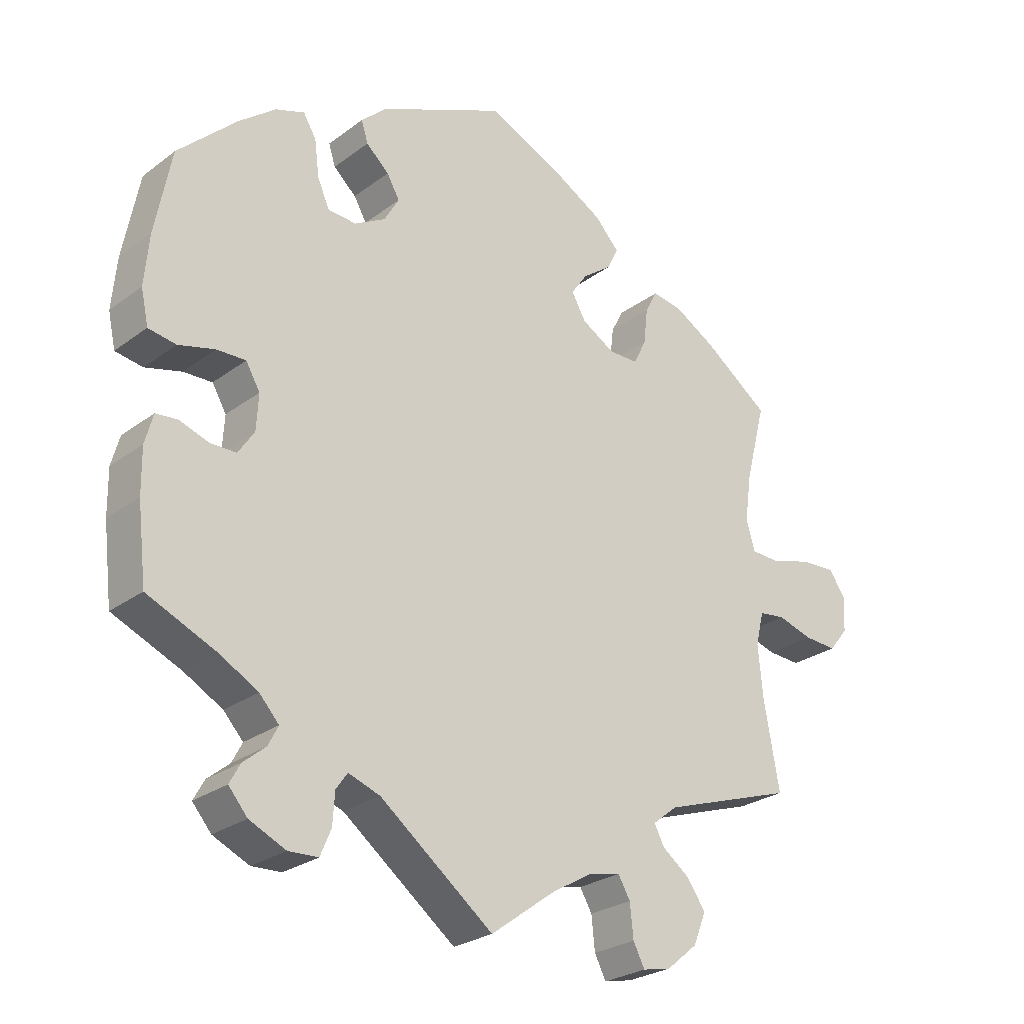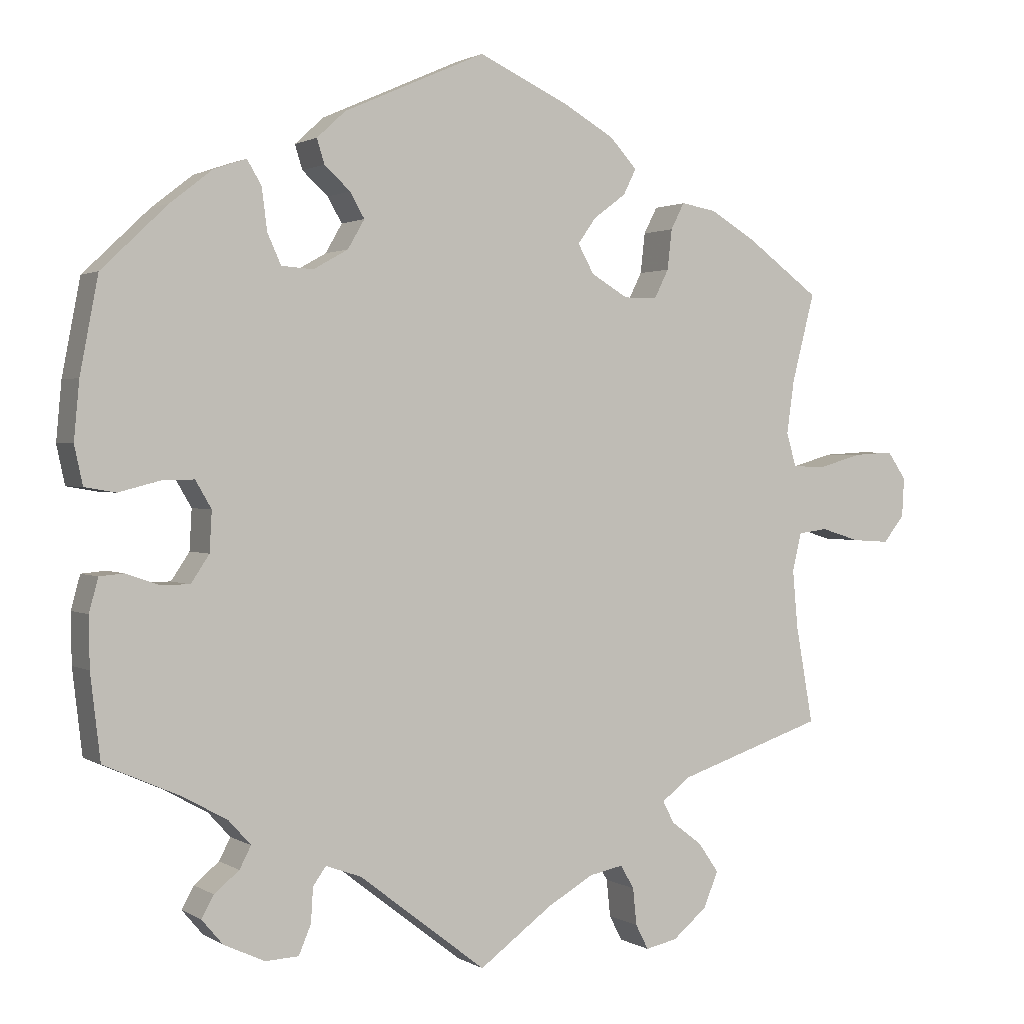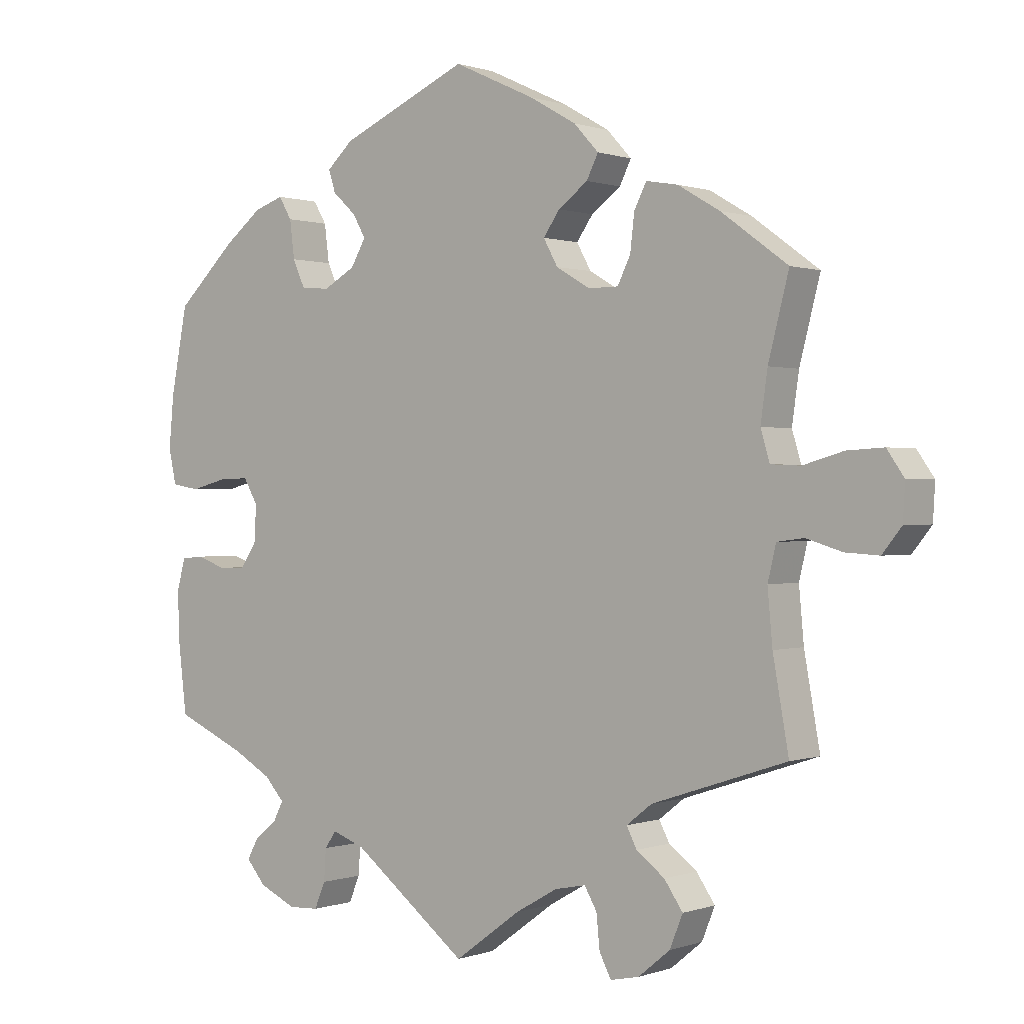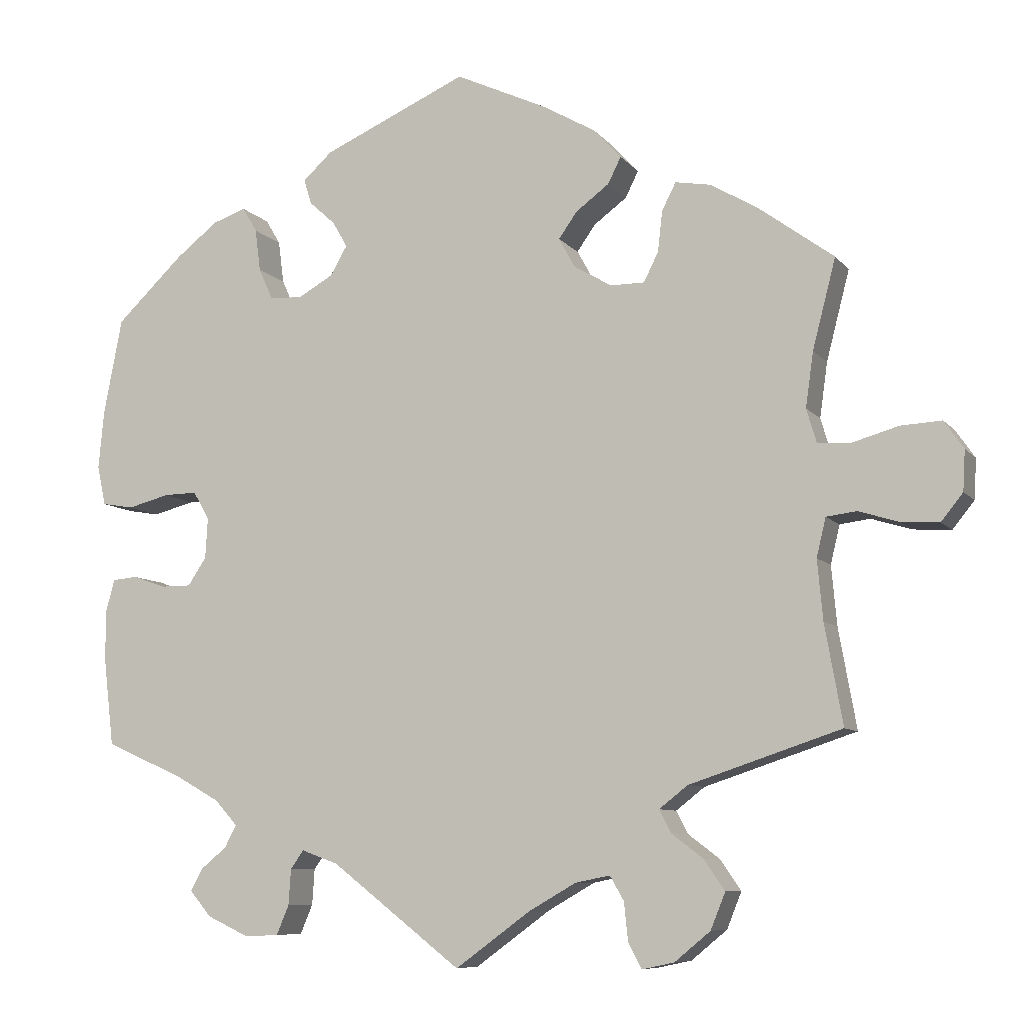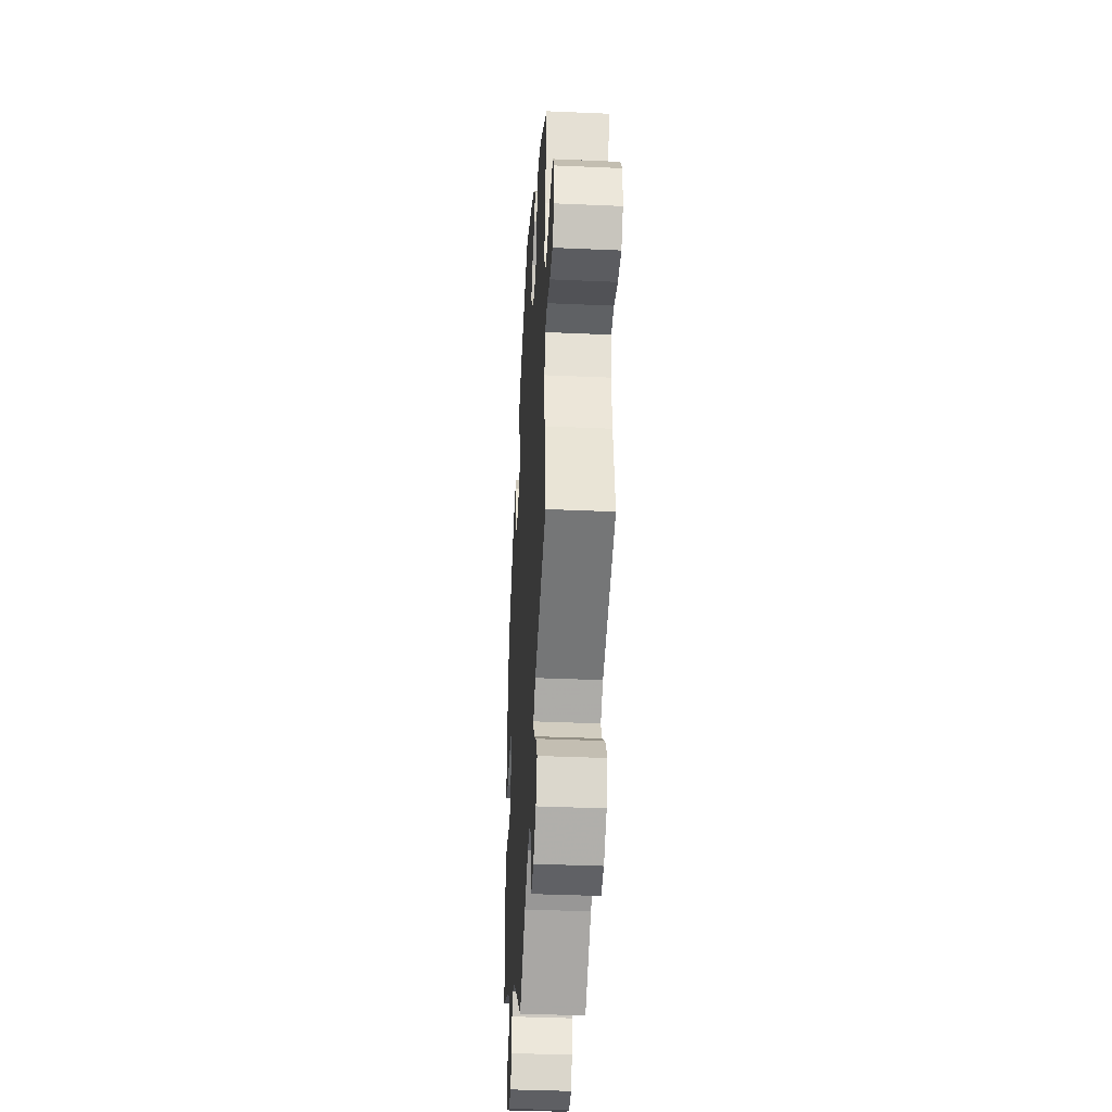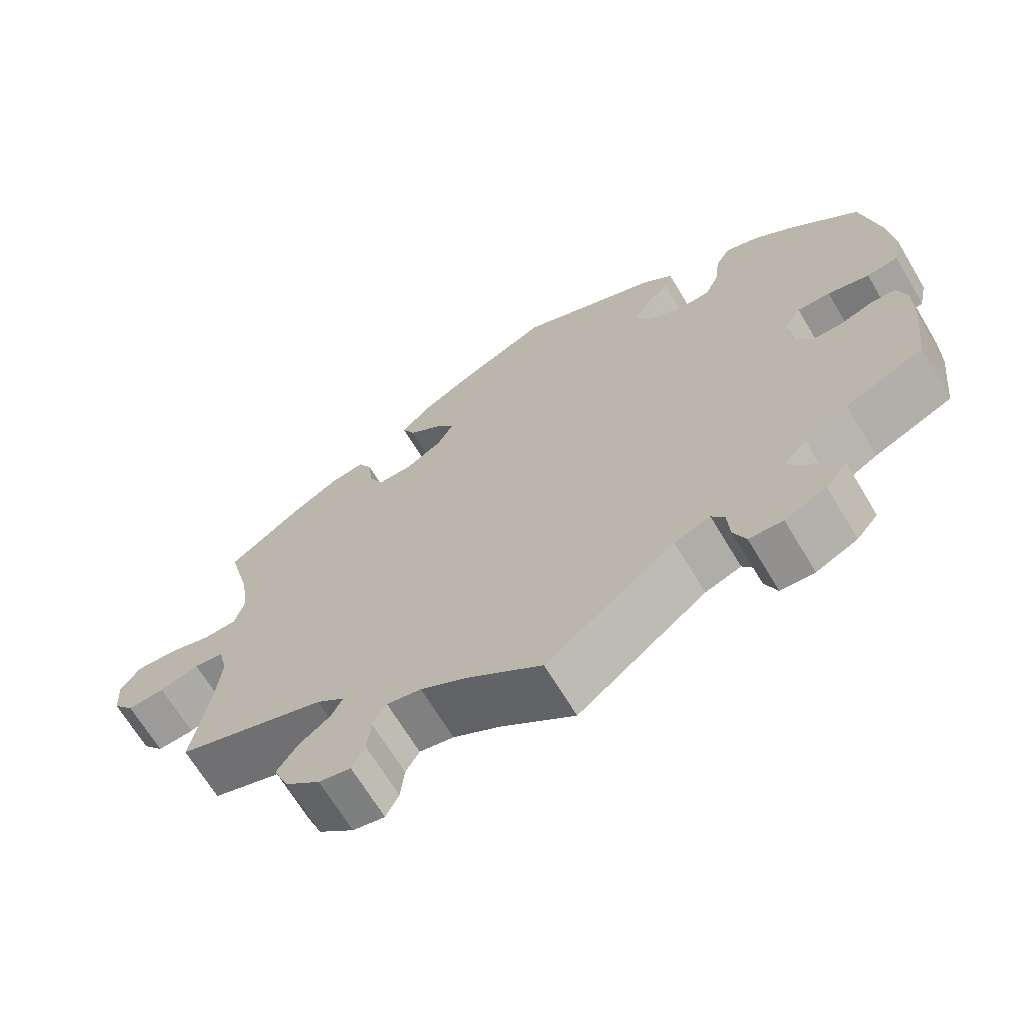
<metadata>
{"format":"obj","ext":"obj","renderer":"f3d","projection":"perspective","resolution":1024,"background":"white","views":[{"elev":-26.1,"azim":-40.6,"up":"+Z"},{"elev":1.5,"azim":-27.3,"up":"+Z"},{"elev":0.4,"azim":38.2,"up":"+Z"},{"elev":-8.3,"azim":21.3,"up":"+Z"},{"elev":-38.3,"azim":86.8,"up":"+Z"},{"elev":-67.7,"azim":-149.1,"up":"+Z"}]}
</metadata>
<code>
v -0.168 0.07 -0.448
v -0.215 0.07 -0.431
v -0.232 0.07 -0.455
v -0.235 0.07 -0.501
v -0.251 0.07 -0.539
v -0.295 0.07 -0.541
v -0.349 0.07 -0.516
v -0.377 0.07 -0.483
v -0.361 0.07 -0.454
v -0.328 0.07 -0.427
v -0.313 0.07 -0.398
v -0.342 0.07 -0.366
v -0.399 0.07 -0.334
v -0.501 0.07 -0.289
v -0.514 0.07 -0.178
v -0.515 0.07 -0.112
v -0.503 0.07 -0.068
v -0.471 0.07 -0.065
v -0.428 0.07 -0.08
v -0.389 0.07 -0.08
v -0.365 0.07 -0.044
v -0.362 0.07 0.009
v -0.383 0.07 0.045
v -0.426 0.07 0.044
v -0.48 0.07 0.03
v -0.521 0.07 0.037
v -0.532 0.07 0.088
v -0.525 0.07 0.164
v -0.501 0.07 0.289
v -0.414 0.07 0.372
v -0.359 0.07 0.415
v -0.316 0.07 0.43
v -0.297 0.07 0.398
v -0.29 0.07 0.343
v -0.272 0.07 0.303
v -0.23 0.07 0.3
v -0.184 0.07 0.326
v -0.162 0.07 0.364
v -0.181 0.07 0.397
v -0.215 0.07 0.428
v -0.225 0.07 0.46
v -0.187 0.07 0.495
v 0 0.07 0.578
v 0.119 0.07 0.523
v 0.187 0.07 0.484
v 0.223 0.07 0.445
v 0.206 0.07 0.411
v 0.163 0.07 0.379
v 0.139 0.07 0.345
v 0.16 0.07 0.307
v 0.209 0.07 0.278
v 0.253 0.07 0.278
v 0.272 0.07 0.316
v 0.278 0.07 0.369
v 0.296 0.07 0.404
v 0.342 0.07 0.396
v 0.403 0.07 0.36
v 0.5 0.07 0.289
v 0.47 0.07 0.173
v 0.46 0.07 0.102
v 0.473 0.07 0.058
v 0.516 0.07 0.056
v 0.575 0.07 0.073
v 0.628 0.07 0.076
v 0.653 0.07 0.04
v 0.65 0.07 -0.012
v 0.622 0.07 -0.047
v 0.573 0.07 -0.044
v 0.521 0.07 -0.028
v 0.482 0.07 -0.033
v 0.47 0.07 -0.083
v 0.477 0.07 -0.16
v 0.5 0.07 -0.289
v 0.304 0.07 -0.354
v 0.267 0.07 -0.383
v 0.282 0.07 -0.412
v 0.323 0.07 -0.443
v 0.35 0.07 -0.482
v 0.331 0.07 -0.529
v 0.285 0.07 -0.567
v 0.243 0.07 -0.576
v 0.226 0.07 -0.543
v 0.221 0.07 -0.494
v 0.203 0.07 -0.463
v 0.158 0.07 -0.472
v 0.097 0.07 -0.507
v 0 0.07 -0.578
v -0.168 0 -0.448
v -0.215 0 -0.431
v -0.232 0 -0.455
v -0.235 0 -0.501
v -0.251 0 -0.539
v -0.295 0 -0.541
v -0.349 0 -0.516
v -0.377 0 -0.483
v -0.361 0 -0.454
v -0.328 0 -0.427
v -0.313 0 -0.398
v -0.342 0 -0.366
v -0.399 0 -0.334
v -0.501 0 -0.289
v -0.514 0 -0.178
v -0.515 0 -0.112
v -0.503 0 -0.068
v -0.471 0 -0.065
v -0.428 0 -0.08
v -0.389 0 -0.08
v -0.365 0 -0.044
v -0.362 0 0.009
v -0.383 0 0.045
v -0.426 0 0.044
v -0.48 0 0.03
v -0.521 0 0.037
v -0.532 0 0.088
v -0.525 0 0.164
v -0.501 0 0.289
v -0.414 0 0.372
v -0.359 0 0.415
v -0.316 0 0.43
v -0.297 0 0.398
v -0.29 0 0.343
v -0.272 0 0.303
v -0.23 0 0.3
v -0.184 0 0.326
v -0.162 0 0.364
v -0.181 0 0.397
v -0.215 0 0.428
v -0.225 0 0.46
v -0.187 0 0.495
v 0 0 0.578
v 0.119 0 0.523
v 0.187 0 0.484
v 0.223 0 0.445
v 0.206 0 0.411
v 0.163 0 0.379
v 0.139 0 0.345
v 0.16 0 0.307
v 0.209 0 0.278
v 0.253 0 0.278
v 0.272 0 0.316
v 0.278 0 0.369
v 0.296 0 0.404
v 0.342 0 0.396
v 0.403 0 0.36
v 0.5 0 0.289
v 0.47 0 0.173
v 0.46 0 0.102
v 0.473 0 0.058
v 0.516 0 0.056
v 0.575 0 0.073
v 0.628 0 0.076
v 0.653 0 0.04
v 0.65 0 -0.012
v 0.622 0 -0.047
v 0.573 0 -0.044
v 0.521 0 -0.028
v 0.482 0 -0.033
v 0.47 0 -0.083
v 0.477 0 -0.16
v 0.5 0 -0.289
v 0.304 0 -0.354
v 0.267 0 -0.383
v 0.282 0 -0.412
v 0.323 0 -0.443
v 0.35 0 -0.482
v 0.331 0 -0.529
v 0.285 0 -0.567
v 0.243 0 -0.576
v 0.226 0 -0.543
v 0.221 0 -0.494
v 0.203 0 -0.463
v 0.158 0 -0.472
v 0.097 0 -0.507
v 0 0 -0.578
f 86 87 1
f 85 86 1 2
f 84 85 2
f 80 81 82 83
f 80 83 84
f 79 80 84
f 76 77 78 79
f 75 76 79 84
f 72 73 74
f 71 72 74 75
f 70 71 75 84
f 66 67 68 69
f 64 65 66 69
f 62 63 64 69
f 61 62 69 70
f 60 61 70 84
f 56 57 58 59
f 53 54 55 56
f 52 53 56 59
f 51 52 59 60
f 45 46 47 48
f 45 48 49
f 44 45 49
f 43 44 49
f 42 43 49 50
f 39 40 41 42
f 38 39 42 50
f 31 32 33 34
f 31 34 35
f 30 31 35
f 29 30 35
f 28 29 35 36
f 24 25 26 27
f 23 24 27 28
f 16 17 18 19
f 16 19 20
f 13 14 15 16
f 12 13 16 20
f 11 12 20 21
f 7 8 9 10
f 7 10 11
f 6 7 11
f 3 4 5 6
f 2 3 6 11
f 37 38 50 51
f 36 37 51 60
f 23 28 36 60
f 22 23 60 84
f 21 22 84
f 2 11 21 84
f 88 174 173
f 89 88 173 172
f 89 172 171
f 170 169 168 167
f 171 170 167
f 171 167 166
f 166 165 164 163
f 171 166 163 162
f 161 160 159
f 162 161 159 158
f 171 162 158 157
f 156 155 154 153
f 156 153 152 151
f 156 151 150 149
f 157 156 149 148
f 171 157 148 147
f 146 145 144 143
f 143 142 141 140
f 146 143 140 139
f 147 146 139 138
f 135 134 133 132
f 136 135 132
f 136 132 131
f 136 131 130
f 137 136 130 129
f 129 128 127 126
f 137 129 126 125
f 121 120 119 118
f 122 121 118
f 122 118 117
f 122 117 116
f 123 122 116 115
f 114 113 112 111
f 115 114 111 110
f 106 105 104 103
f 107 106 103
f 103 102 101 100
f 107 103 100 99
f 108 107 99 98
f 97 96 95 94
f 98 97 94
f 98 94 93
f 93 92 91 90
f 98 93 90 89
f 138 137 125 124
f 147 138 124 123
f 147 123 115 110
f 171 147 110 109
f 171 109 108
f 171 108 98 89
f 1 88 89 2
f 2 89 90 3
f 3 90 91 4
f 4 91 92 5
f 5 92 93 6
f 6 93 94 7
f 7 94 95 8
f 8 95 96 9
f 9 96 97 10
f 10 97 98 11
f 11 98 99 12
f 12 99 100 13
f 13 100 101 14
f 14 101 102 15
f 15 102 103 16
f 16 103 104 17
f 17 104 105 18
f 18 105 106 19
f 19 106 107 20
f 20 107 108 21
f 21 108 109 22
f 22 109 110 23
f 23 110 111 24
f 24 111 112 25
f 25 112 113 26
f 26 113 114 27
f 27 114 115 28
f 28 115 116 29
f 29 116 117 30
f 30 117 118 31
f 31 118 119 32
f 32 119 120 33
f 33 120 121 34
f 34 121 122 35
f 35 122 123 36
f 36 123 124 37
f 37 124 125 38
f 38 125 126 39
f 39 126 127 40
f 40 127 128 41
f 41 128 129 42
f 42 129 130 43
f 43 130 131 44
f 44 131 132 45
f 45 132 133 46
f 46 133 134 47
f 47 134 135 48
f 48 135 136 49
f 49 136 137 50
f 50 137 138 51
f 51 138 139 52
f 52 139 140 53
f 53 140 141 54
f 54 141 142 55
f 55 142 143 56
f 56 143 144 57
f 57 144 145 58
f 58 145 146 59
f 59 146 147 60
f 60 147 148 61
f 61 148 149 62
f 62 149 150 63
f 63 150 151 64
f 64 151 152 65
f 65 152 153 66
f 66 153 154 67
f 67 154 155 68
f 68 155 156 69
f 69 156 157 70
f 70 157 158 71
f 71 158 159 72
f 72 159 160 73
f 73 160 161 74
f 74 161 162 75
f 75 162 163 76
f 76 163 164 77
f 77 164 165 78
f 78 165 166 79
f 79 166 167 80
f 80 167 168 81
f 81 168 169 82
f 82 169 170 83
f 83 170 171 84
f 84 171 172 85
f 85 172 173 86
f 86 173 174 87
f 87 174 88 1

</code>
